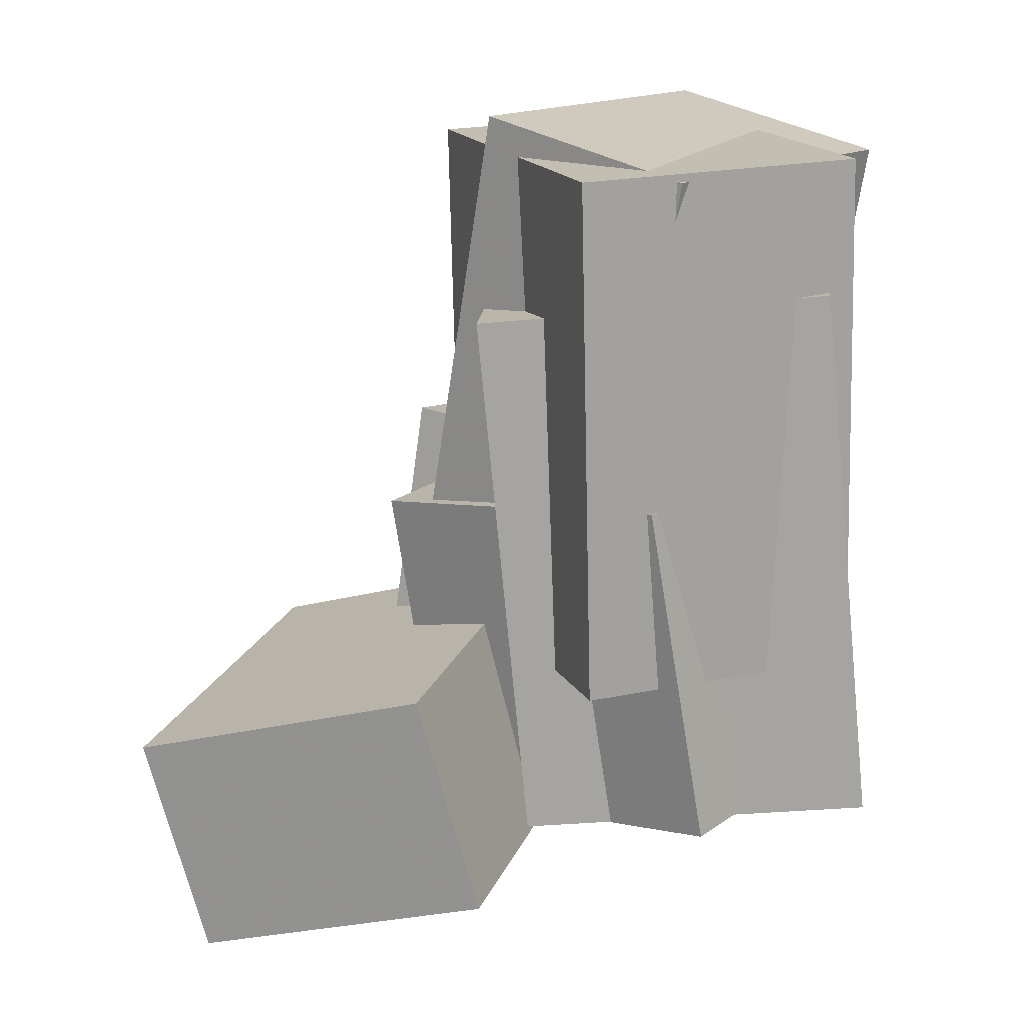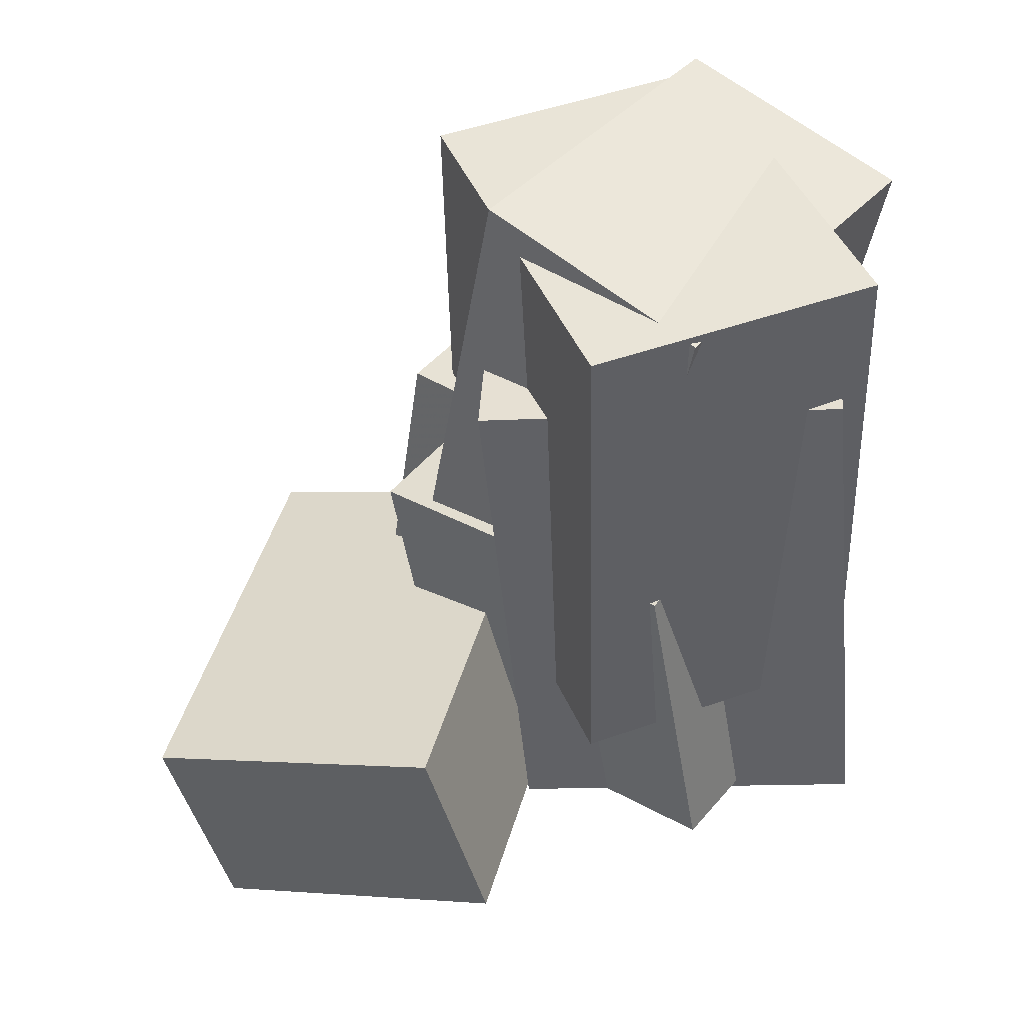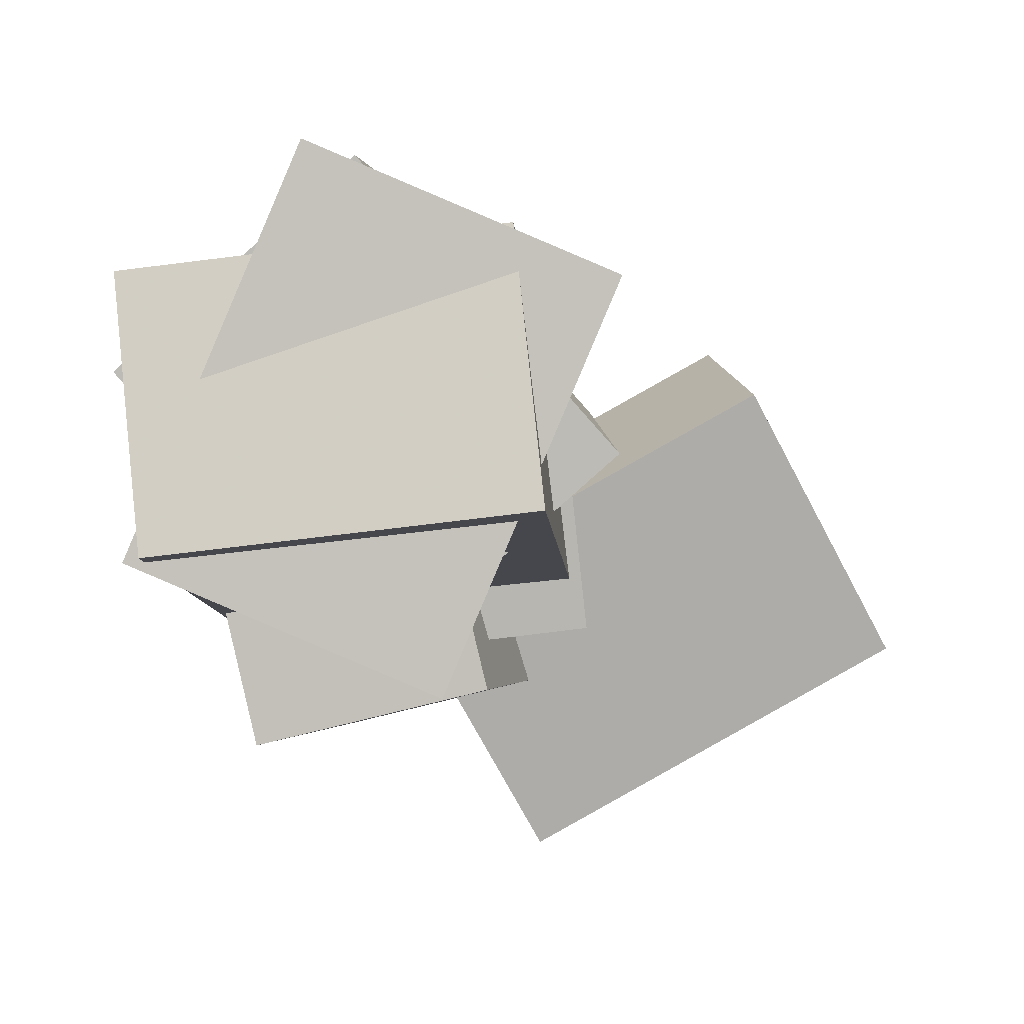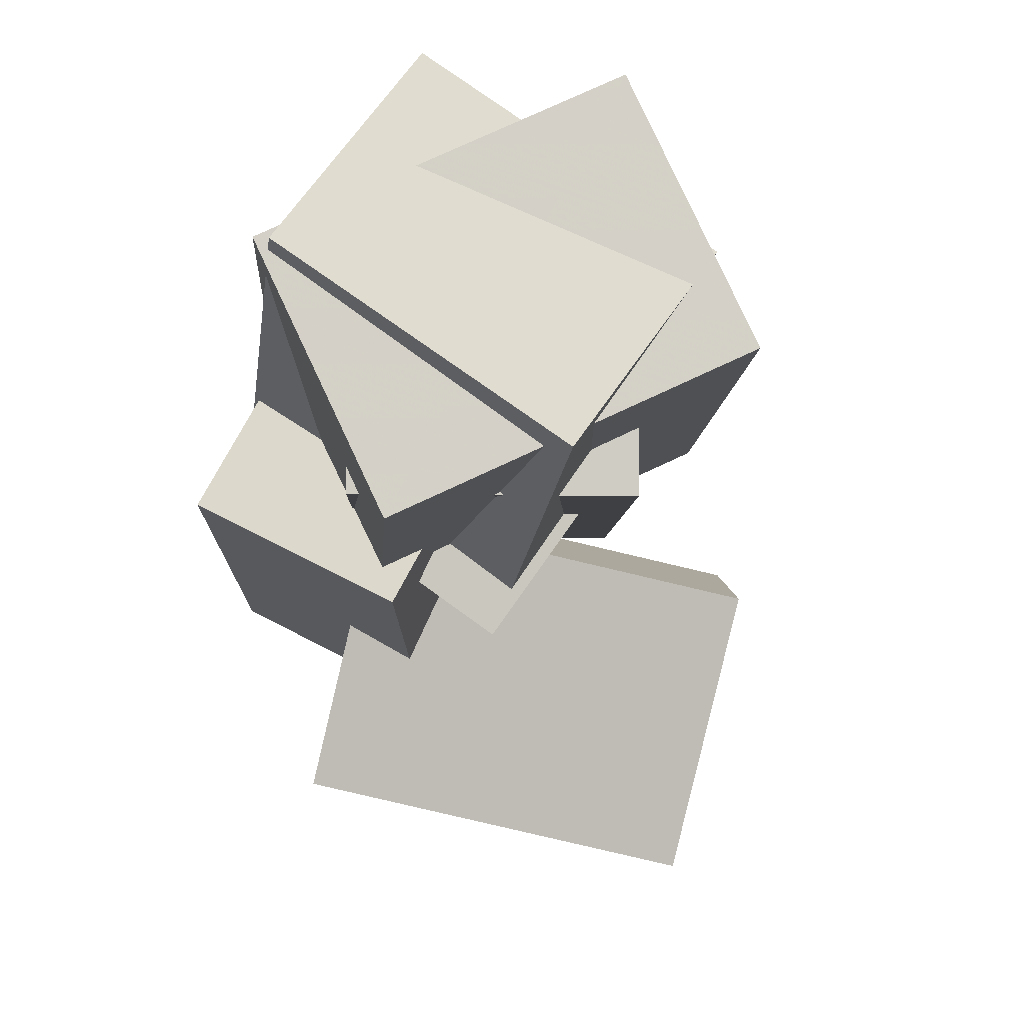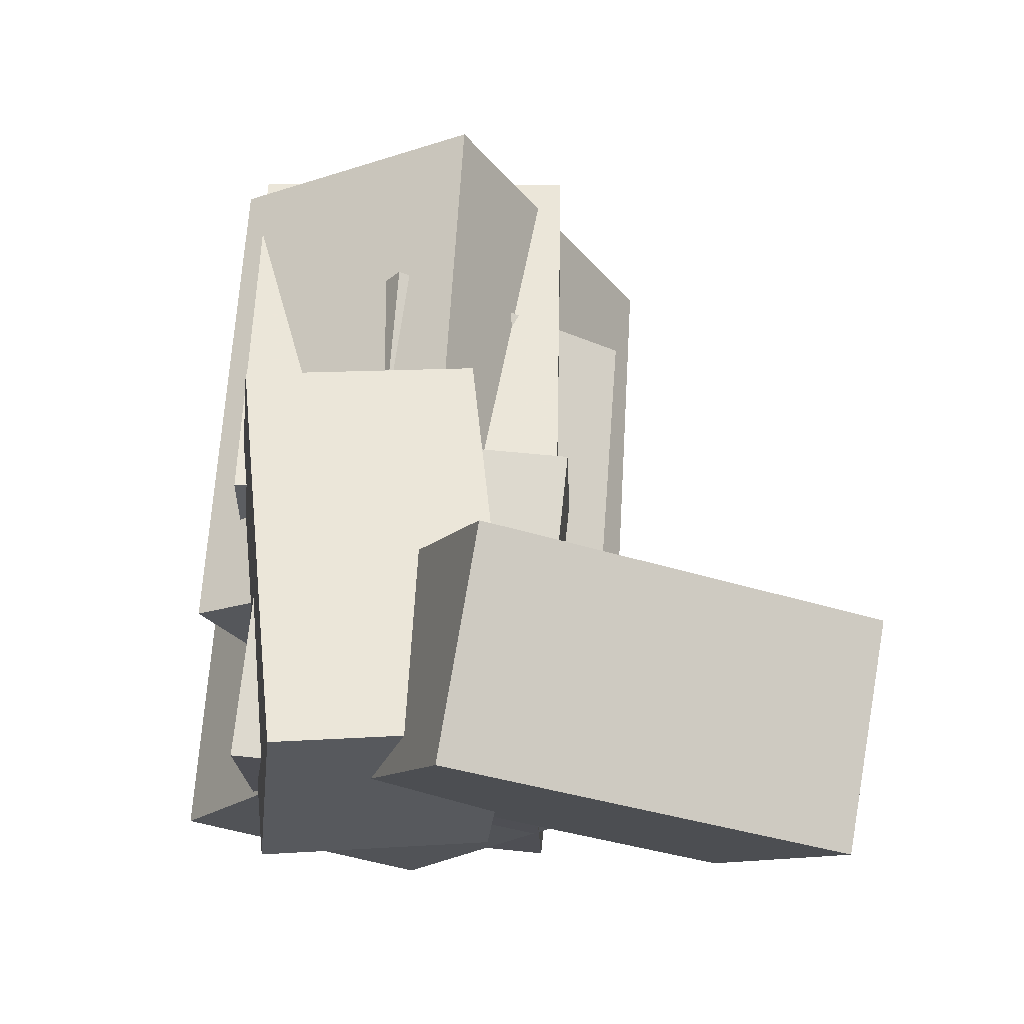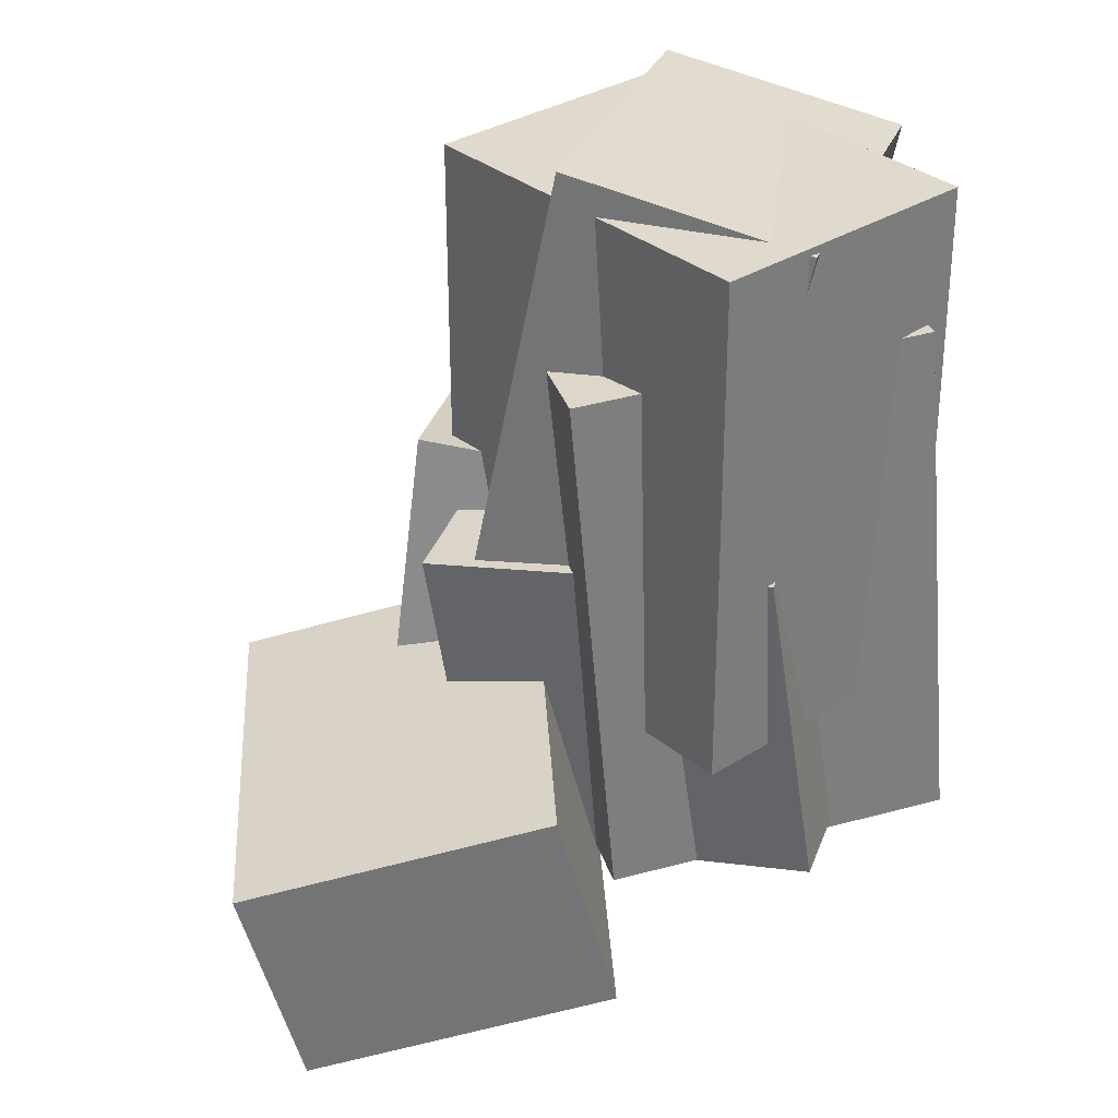
<metadata>
{"format":"obj","ext":"obj","renderer":"f3d","projection":"perspective","resolution":1024,"background":"white","views":[{"elev":14.2,"azim":-43.6,"up":"+Y"},{"elev":41.2,"azim":-44.8,"up":"+Y"},{"elev":2.9,"azim":-176.5,"up":"+Z"},{"elev":79.6,"azim":-138.2,"up":"+Y"},{"elev":-25.6,"azim":-172.2,"up":"+Y"},{"elev":29.2,"azim":-64.2,"up":"+Y"}]}
</metadata>
<code>
v -0.4353 -0.5605 -0.1625
v -0.2614 -0.4619 0.165
v -0.4897 -0.2929 -0.2142
v -0.3158 -0.1942 0.1132
v 0.009098 -0.5181 -0.4112
v 0.183 -0.4195 -0.08381
v -0.04536 -0.2505 -0.4629
v 0.1285 -0.1519 -0.1355
f 1.0 7.0 5.0
f 1.0 3.0 7.0
f 1.0 4.0 3.0
f 1.0 2.0 4.0
f 3.0 8.0 7.0
f 3.0 4.0 8.0
f 5.0 7.0 8.0
f 5.0 8.0 6.0
f 1.0 5.0 6.0
f 1.0 6.0 2.0
f 2.0 6.0 8.0
f 2.0 8.0 4.0
v -0.06134 -0.4433 -0.12
v -0.01659 -0.3916 0.3117
v -0.1123 -0.02606 -0.1647
v -0.06751 0.02567 0.267
v 0.3043 -0.4033 -0.1627
v 0.3491 -0.3515 0.269
v 0.2534 0.01398 -0.2074
v 0.2981 0.06571 0.2243
f 9.0 15.0 13.0
f 9.0 11.0 15.0
f 9.0 12.0 11.0
f 9.0 10.0 12.0
f 11.0 16.0 15.0
f 11.0 12.0 16.0
f 13.0 15.0 16.0
f 13.0 16.0 14.0
f 9.0 13.0 14.0
f 9.0 14.0 10.0
f 10.0 14.0 16.0
f 10.0 16.0 12.0
v -0.05841 -0.4272 -0.2649
v 0.01896 -0.459 0.04617
v -0.0001641 0.07525 -0.2281
v 0.07721 0.04346 0.08302
v 0.2166 -0.4539 -0.3361
v 0.294 -0.4857 -0.02497
v 0.2749 0.04859 -0.2992
v 0.3523 0.0168 0.01189
f 17.0 23.0 21.0
f 17.0 19.0 23.0
f 17.0 20.0 19.0
f 17.0 18.0 20.0
f 19.0 24.0 23.0
f 19.0 20.0 24.0
f 21.0 23.0 24.0
f 21.0 24.0 22.0
f 17.0 21.0 22.0
f 17.0 22.0 18.0
f 18.0 22.0 24.0
f 18.0 24.0 20.0
v -0.103 -0.4181 0.08793
v 0.1819 -0.3774 0.4104
v -0.157 0.2448 0.05188
v 0.1279 0.2855 0.3744
v 0.1599 -0.4094 -0.1454
v 0.4448 -0.3687 0.1771
v 0.1059 0.2535 -0.1815
v 0.3908 0.2942 0.141
f 25.0 31.0 29.0
f 25.0 27.0 31.0
f 25.0 28.0 27.0
f 25.0 26.0 28.0
f 27.0 32.0 31.0
f 27.0 28.0 32.0
f 29.0 31.0 32.0
f 29.0 32.0 30.0
f 25.0 29.0 30.0
f 25.0 30.0 26.0
f 26.0 30.0 32.0
f 26.0 32.0 28.0
v -0.09199 -0.04082 -0.1097
v -0.05601 -0.1023 0.182
v -0.08785 0.4902 0.001826
v -0.05188 0.4287 0.2935
v 0.3192 -0.03369 -0.1589
v 0.3552 -0.09522 0.1328
v 0.3233 0.4974 -0.04738
v 0.3593 0.4358 0.2443
f 33.0 39.0 37.0
f 33.0 35.0 39.0
f 33.0 36.0 35.0
f 33.0 34.0 36.0
f 35.0 40.0 39.0
f 35.0 36.0 40.0
f 37.0 39.0 40.0
f 37.0 40.0 38.0
f 33.0 37.0 38.0
f 33.0 38.0 34.0
f 34.0 38.0 40.0
f 34.0 40.0 36.0
v 0.1985 -0.1927 0.3623
v 0.3812 -0.1721 -0.0701
v 0.1632 0.4482 0.378
v 0.3459 0.4688 -0.05446
v -0.1282 -0.2073 0.2236
v 0.05447 -0.1867 -0.2088
v -0.1635 0.4336 0.2393
v 0.01922 0.4542 -0.1932
f 41.0 47.0 45.0
f 41.0 43.0 47.0
f 41.0 44.0 43.0
f 41.0 42.0 44.0
f 43.0 48.0 47.0
f 43.0 44.0 48.0
f 45.0 47.0 48.0
f 45.0 48.0 46.0
f 41.0 45.0 46.0
f 41.0 46.0 42.0
f 42.0 46.0 48.0
f 42.0 48.0 44.0

</code>
